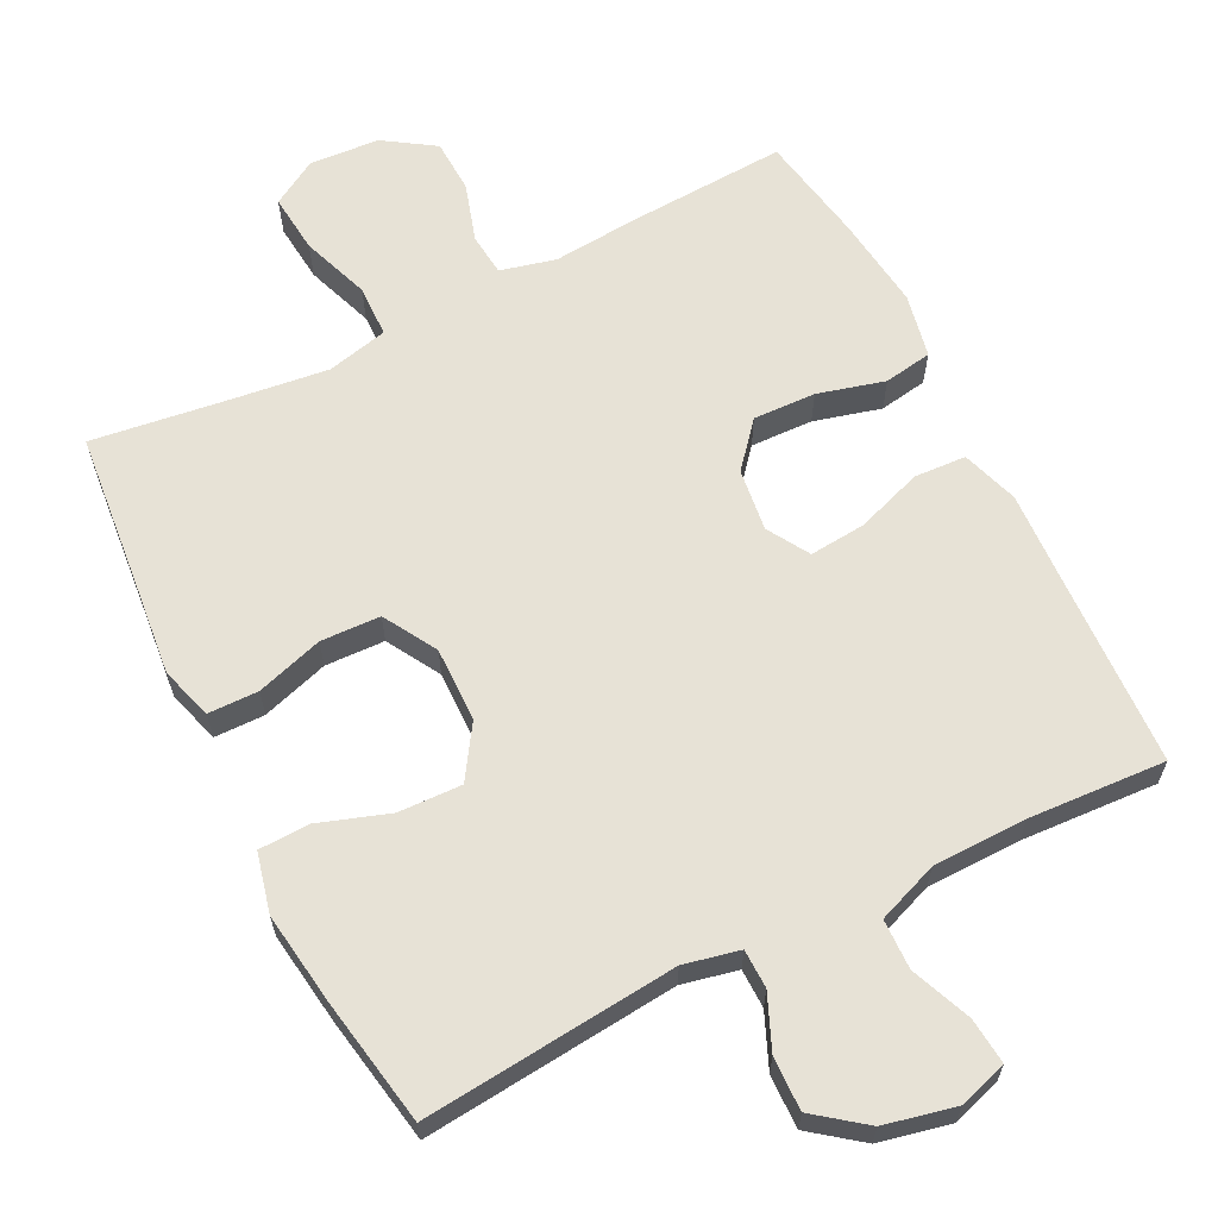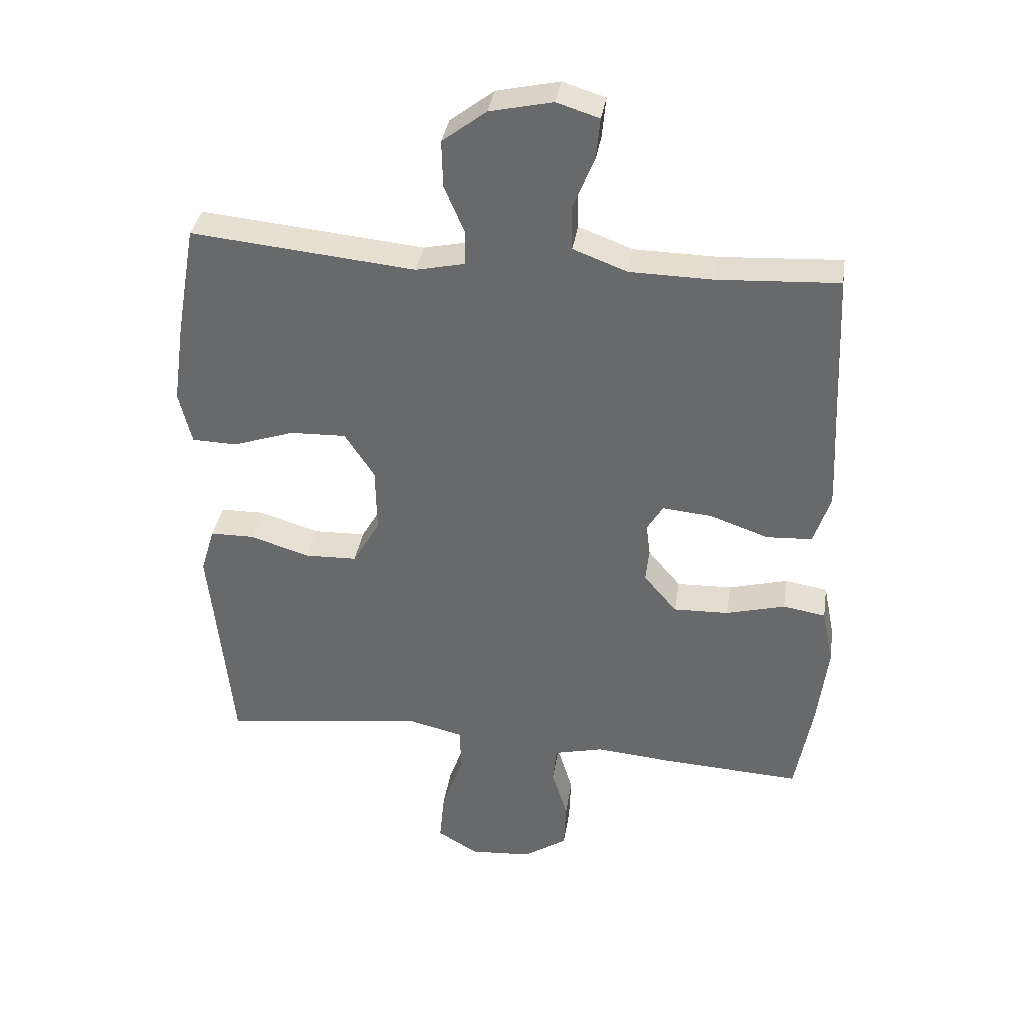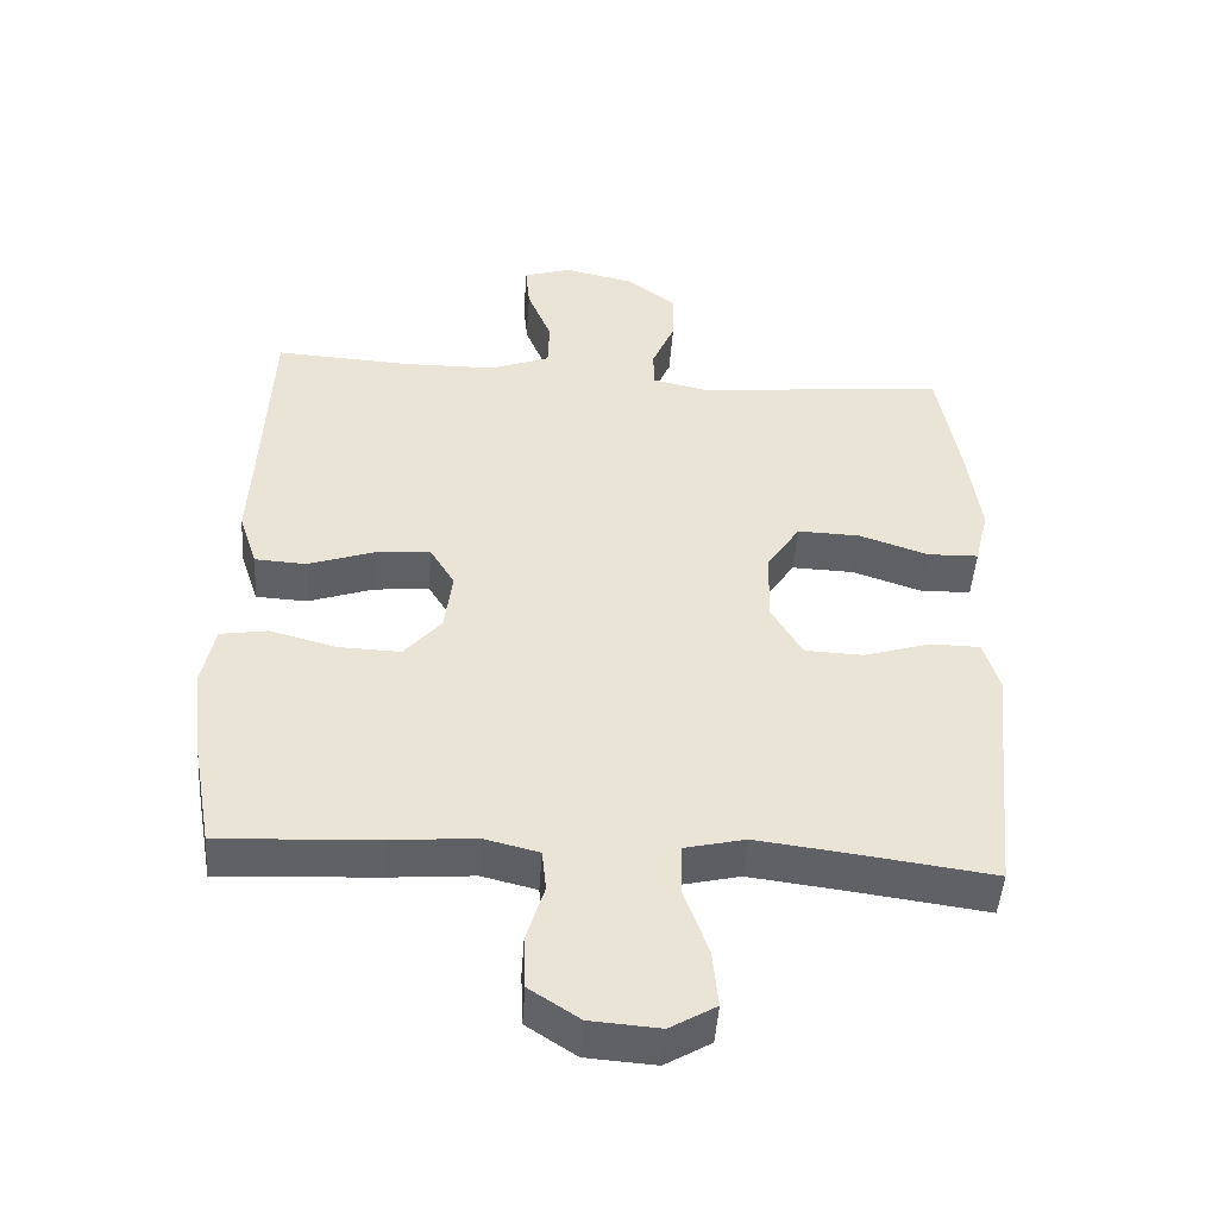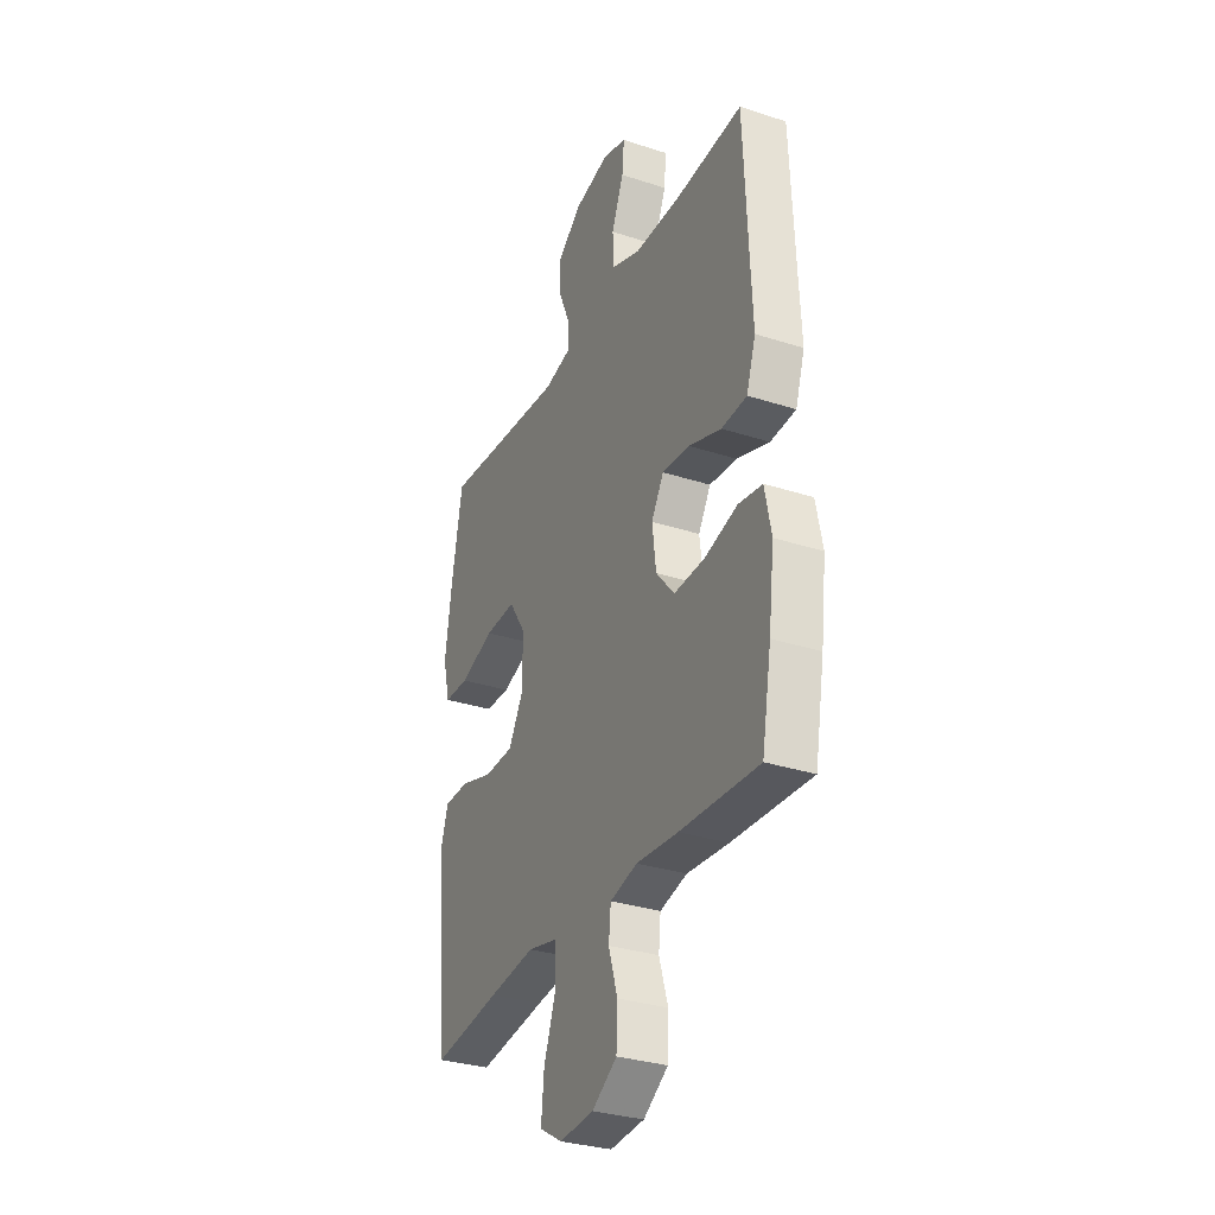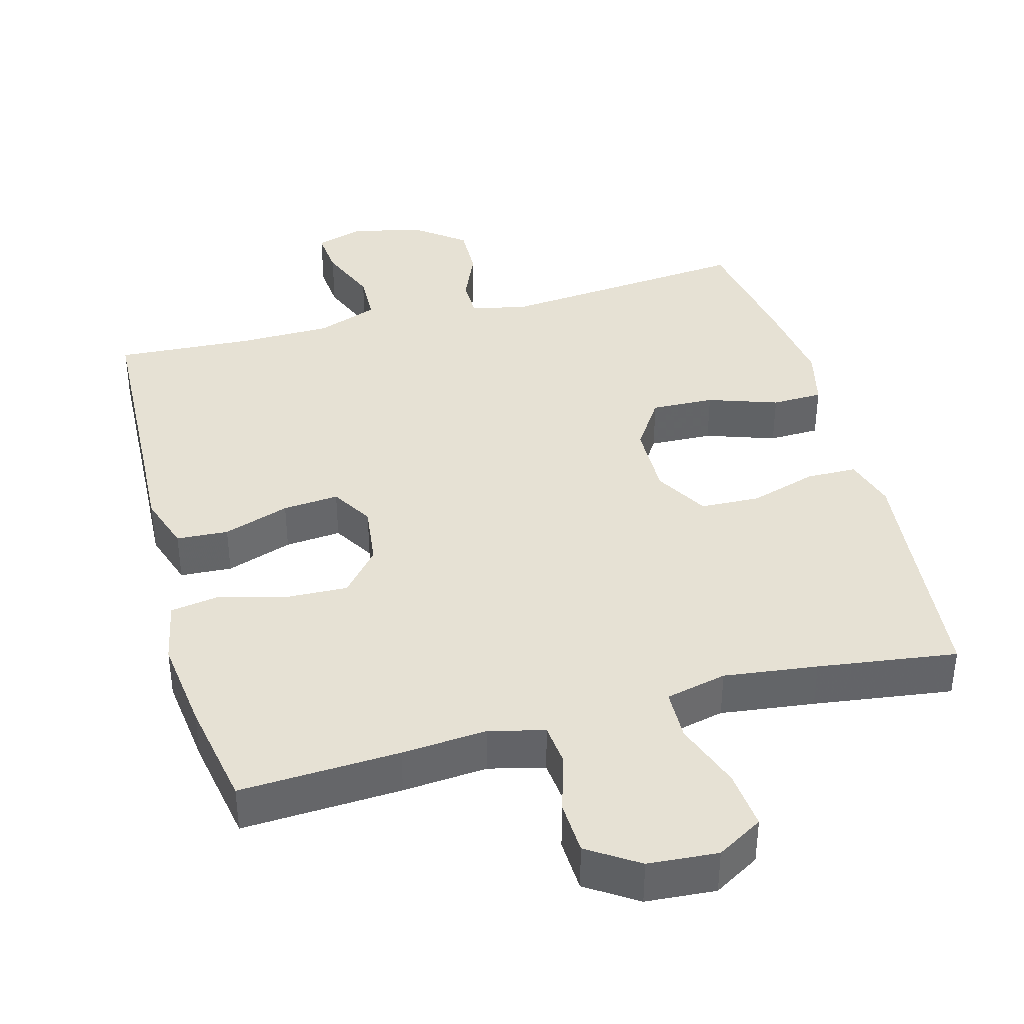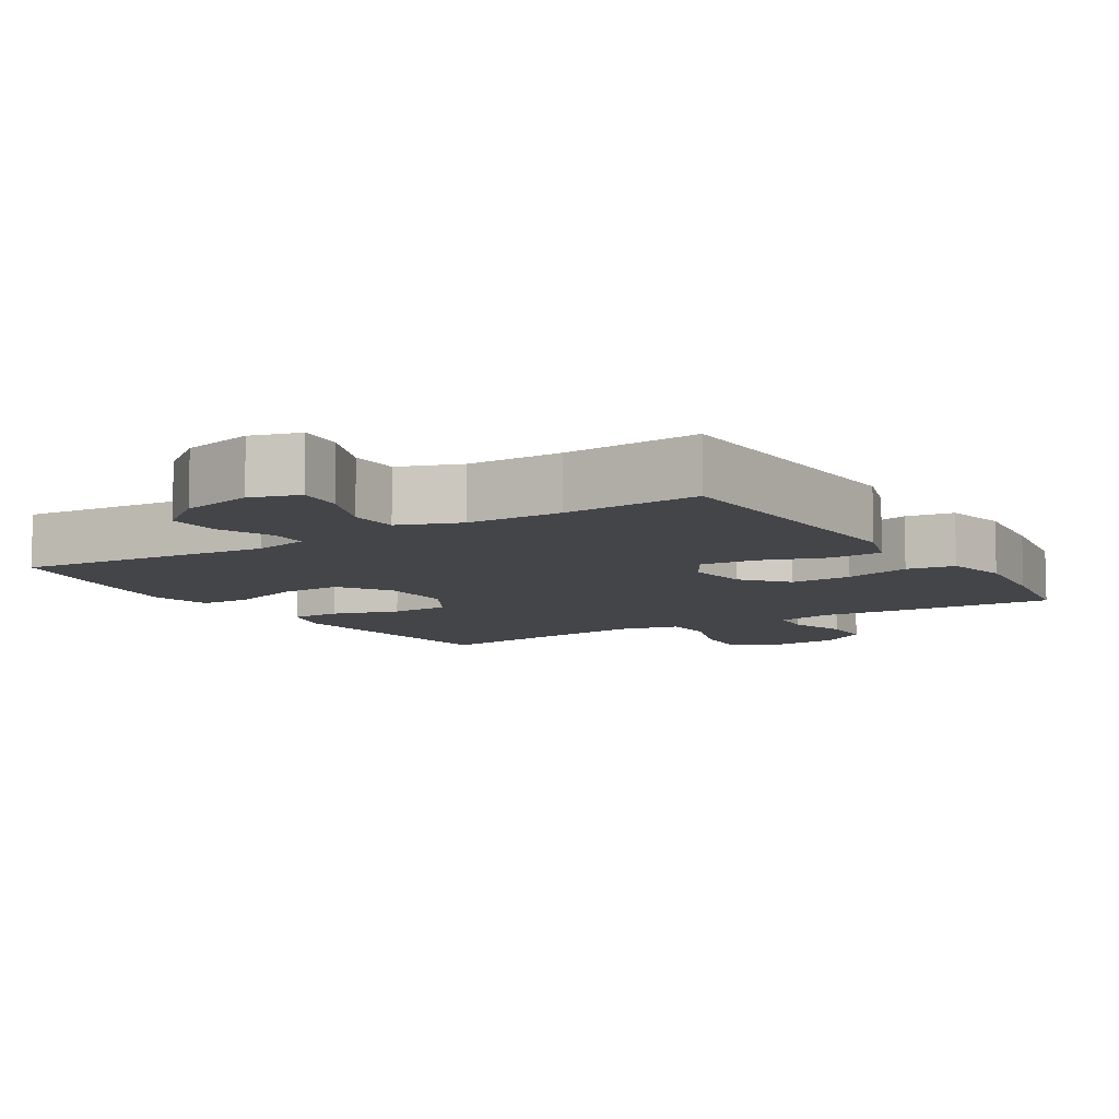
<metadata>
{"format":"obj","ext":"obj","renderer":"f3d","projection":"perspective","resolution":1024,"background":"white","views":[{"elev":63.4,"azim":-26.7,"up":"+Y"},{"elev":36.1,"azim":8.8,"up":"+Z"},{"elev":-47.6,"azim":176.0,"up":"+Z"},{"elev":-31.6,"azim":65.3,"up":"+Z"},{"elev":39.1,"azim":164.9,"up":"+Y"},{"elev":-8.7,"azim":32.2,"up":"+Y"}]}
</metadata>
<code>
v -0.5 0.07 -0.5
v -0.523 0.07 -0.267
v -0.535 0.07 -0.152
v -0.513 0.07 -0.079
v -0.443 0.07 -0.078
v -0.35 0.07 -0.107
v -0.267 0.07 -0.104
v -0.224 0.07 -0.03
v -0.226 0.07 0.074
v -0.273 0.07 0.146
v -0.361 0.07 0.143
v -0.458 0.07 0.11
v -0.529 0.07 0.112
v -0.549 0.07 0.195
v -0.531 0.07 0.324
v -0.5 0.07 0.5
v -0.147 0.07 0.466
v -0.07 0.07 0.483
v -0.069 0.07 0.537
v -0.101 0.07 0.612
v -0.103 0.07 0.686
v -0.034 0.07 0.739
v 0.065 0.07 0.761
v 0.132 0.07 0.74
v 0.126 0.07 0.676
v 0.092 0.07 0.592
v 0.094 0.07 0.523
v 0.179 0.07 0.491
v 0.31 0.07 0.489
v 0.5 0.07 0.5
v 0.512 0.07 0.226
v 0.518 0.07 0.103
v 0.492 0.07 0.024
v 0.42 0.07 0.02
v 0.328 0.07 0.052
v 0.25 0.07 0.059
v 0.215 0.07 0.001
v 0.226 0.07 -0.086
v 0.278 0.07 -0.147
v 0.365 0.07 -0.144
v 0.458 0.07 -0.119
v 0.525 0.07 -0.13
v 0.543 0.07 -0.219
v 0.527 0.07 -0.35
v 0.5 0.07 -0.5
v 0.278 0.07 -0.488
v 0.16 0.07 -0.478
v 0.083 0.07 -0.497
v 0.077 0.07 -0.556
v 0.102 0.07 -0.637
v 0.099 0.07 -0.712
v 0.029 0.07 -0.758
v -0.068 0.07 -0.765
v -0.132 0.07 -0.727
v -0.124 0.07 -0.645
v -0.09 0.07 -0.55
v -0.092 0.07 -0.478
v -0.177 0.07 -0.458
v -0.307 0.07 -0.474
v -0.5 0 -0.5
v -0.523 0 -0.267
v -0.535 0 -0.152
v -0.513 0 -0.079
v -0.443 0 -0.078
v -0.35 0 -0.107
v -0.267 0 -0.104
v -0.224 0 -0.03
v -0.226 0 0.074
v -0.273 0 0.146
v -0.361 0 0.143
v -0.458 0 0.11
v -0.529 0 0.112
v -0.549 0 0.195
v -0.531 0 0.324
v -0.5 0 0.5
v -0.147 0 0.466
v -0.07 0 0.483
v -0.069 0 0.537
v -0.101 0 0.612
v -0.103 0 0.686
v -0.034 0 0.739
v 0.065 0 0.761
v 0.132 0 0.74
v 0.126 0 0.676
v 0.092 0 0.592
v 0.094 0 0.523
v 0.179 0 0.491
v 0.31 0 0.489
v 0.5 0 0.5
v 0.512 0 0.226
v 0.518 0 0.103
v 0.492 0 0.024
v 0.42 0 0.02
v 0.328 0 0.052
v 0.25 0 0.059
v 0.215 0 0.001
v 0.226 0 -0.086
v 0.278 0 -0.147
v 0.365 0 -0.144
v 0.458 0 -0.119
v 0.525 0 -0.13
v 0.543 0 -0.219
v 0.527 0 -0.35
v 0.5 0 -0.5
v 0.278 0 -0.488
v 0.16 0 -0.478
v 0.083 0 -0.497
v 0.077 0 -0.556
v 0.102 0 -0.637
v 0.099 0 -0.712
v 0.029 0 -0.758
v -0.068 0 -0.765
v -0.132 0 -0.727
v -0.124 0 -0.645
v -0.09 0 -0.55
v -0.092 0 -0.478
v -0.177 0 -0.458
v -0.307 0 -0.474
f 53 54 55 56
f 53 56 57
f 52 53 57
f 49 50 51 52
f 48 49 52 57
f 47 48 57 58
f 45 46 47
f 44 45 47
f 43 44 47 58
f 40 41 42 43
f 39 40 43 58
f 32 33 34 35
f 31 32 35 36
f 29 30 31 36
f 28 29 36 37
f 23 24 25 26
f 23 26 27
f 22 23 27
f 19 20 21 22
f 18 19 22 27
f 14 15 16 17
f 14 17 18
f 11 12 13 14
f 10 11 14 18
f 9 10 18 27
f 3 4 5 6
f 2 3 6 7
f 59 1 2 7
f 38 39 58 59
f 37 38 59 7
f 28 37 7 8
f 8 9 27 28
f 115 114 113 112
f 116 115 112
f 116 112 111
f 111 110 109 108
f 116 111 108 107
f 117 116 107 106
f 106 105 104
f 106 104 103
f 117 106 103 102
f 102 101 100 99
f 117 102 99 98
f 94 93 92 91
f 95 94 91 90
f 95 90 89 88
f 96 95 88 87
f 85 84 83 82
f 86 85 82
f 86 82 81
f 81 80 79 78
f 86 81 78 77
f 76 75 74 73
f 77 76 73
f 73 72 71 70
f 77 73 70 69
f 86 77 69 68
f 65 64 63 62
f 66 65 62 61
f 66 61 60 118
f 118 117 98 97
f 66 118 97 96
f 67 66 96 87
f 87 86 68 67
f 1 60 61 2
f 2 61 62 3
f 3 62 63 4
f 4 63 64 5
f 5 64 65 6
f 6 65 66 7
f 7 66 67 8
f 8 67 68 9
f 9 68 69 10
f 10 69 70 11
f 11 70 71 12
f 12 71 72 13
f 13 72 73 14
f 14 73 74 15
f 15 74 75 16
f 16 75 76 17
f 17 76 77 18
f 18 77 78 19
f 19 78 79 20
f 20 79 80 21
f 21 80 81 22
f 22 81 82 23
f 23 82 83 24
f 24 83 84 25
f 25 84 85 26
f 26 85 86 27
f 27 86 87 28
f 28 87 88 29
f 29 88 89 30
f 30 89 90 31
f 31 90 91 32
f 32 91 92 33
f 33 92 93 34
f 34 93 94 35
f 35 94 95 36
f 36 95 96 37
f 37 96 97 38
f 38 97 98 39
f 39 98 99 40
f 40 99 100 41
f 41 100 101 42
f 42 101 102 43
f 43 102 103 44
f 44 103 104 45
f 45 104 105 46
f 46 105 106 47
f 47 106 107 48
f 48 107 108 49
f 49 108 109 50
f 50 109 110 51
f 51 110 111 52
f 52 111 112 53
f 53 112 113 54
f 54 113 114 55
f 55 114 115 56
f 56 115 116 57
f 57 116 117 58
f 58 117 118 59
f 59 118 60 1

</code>
